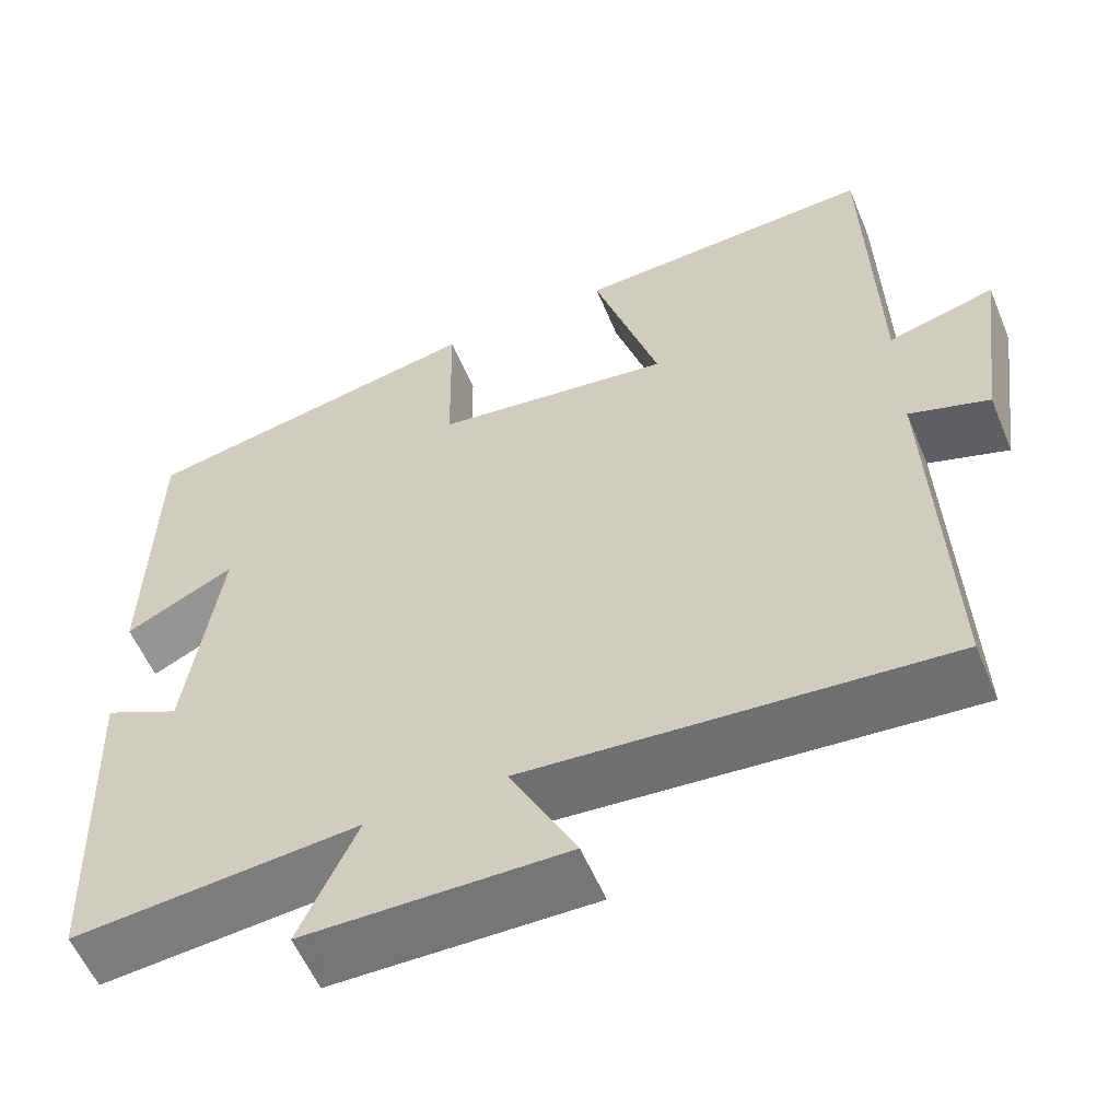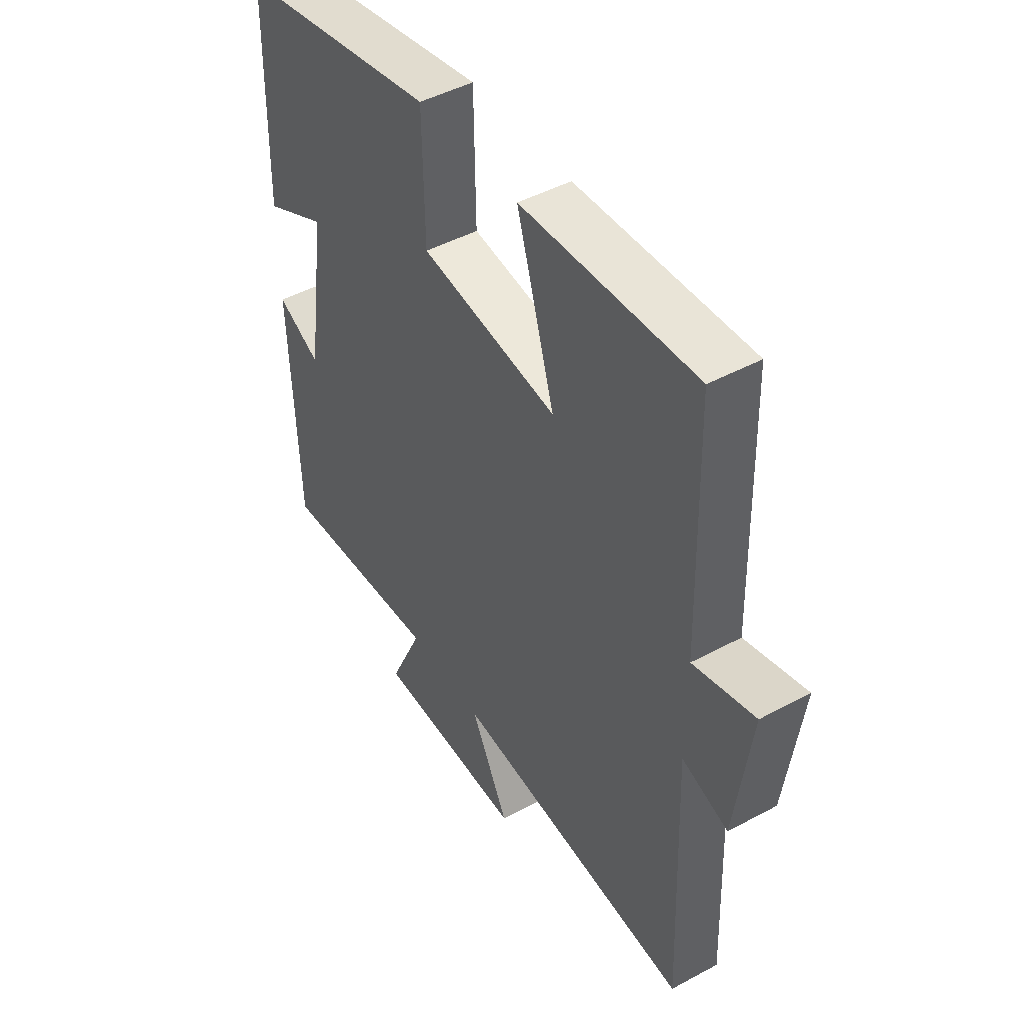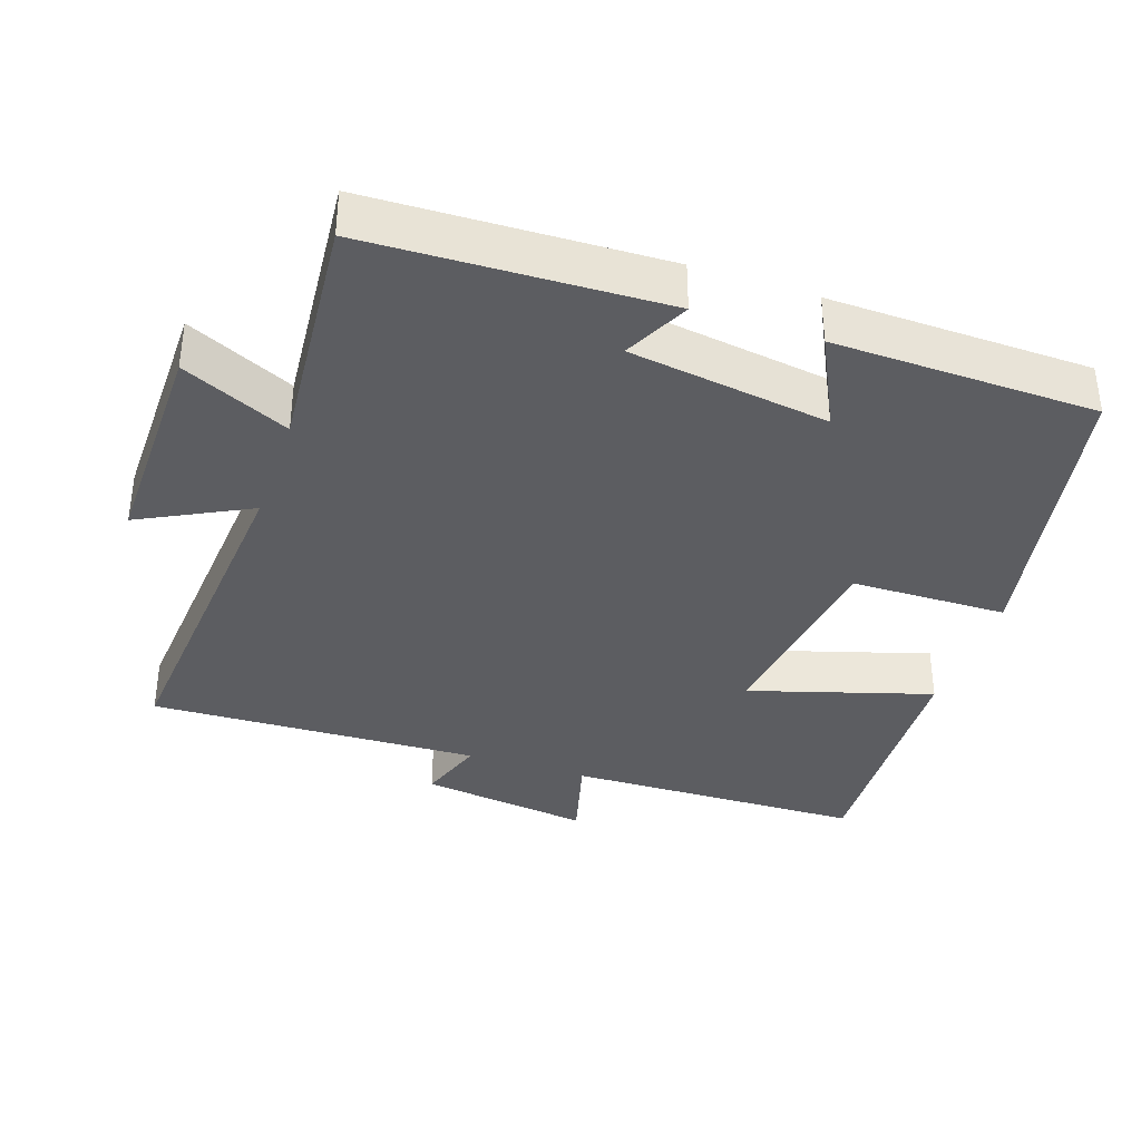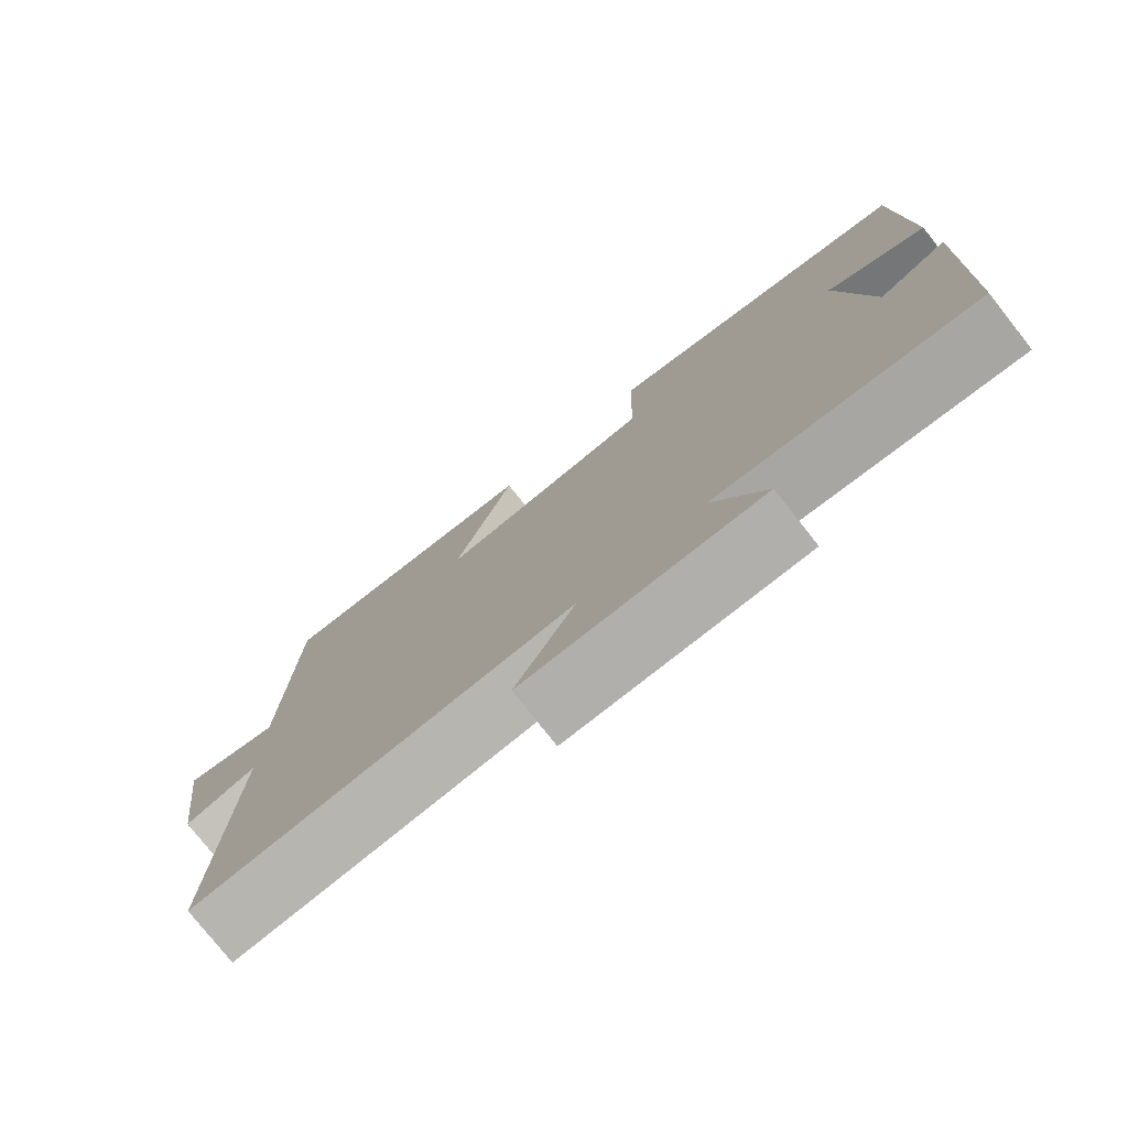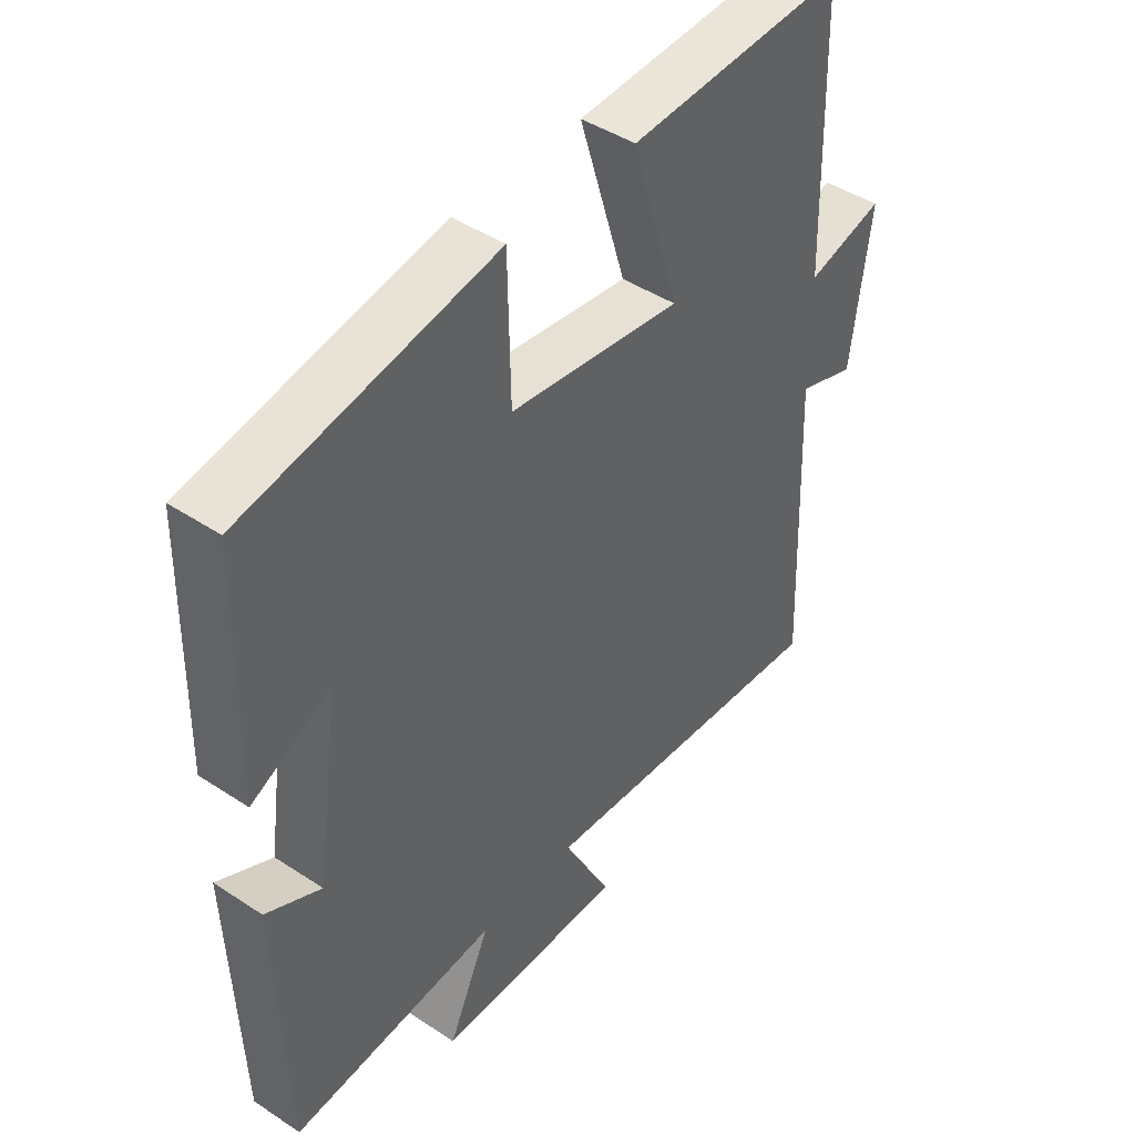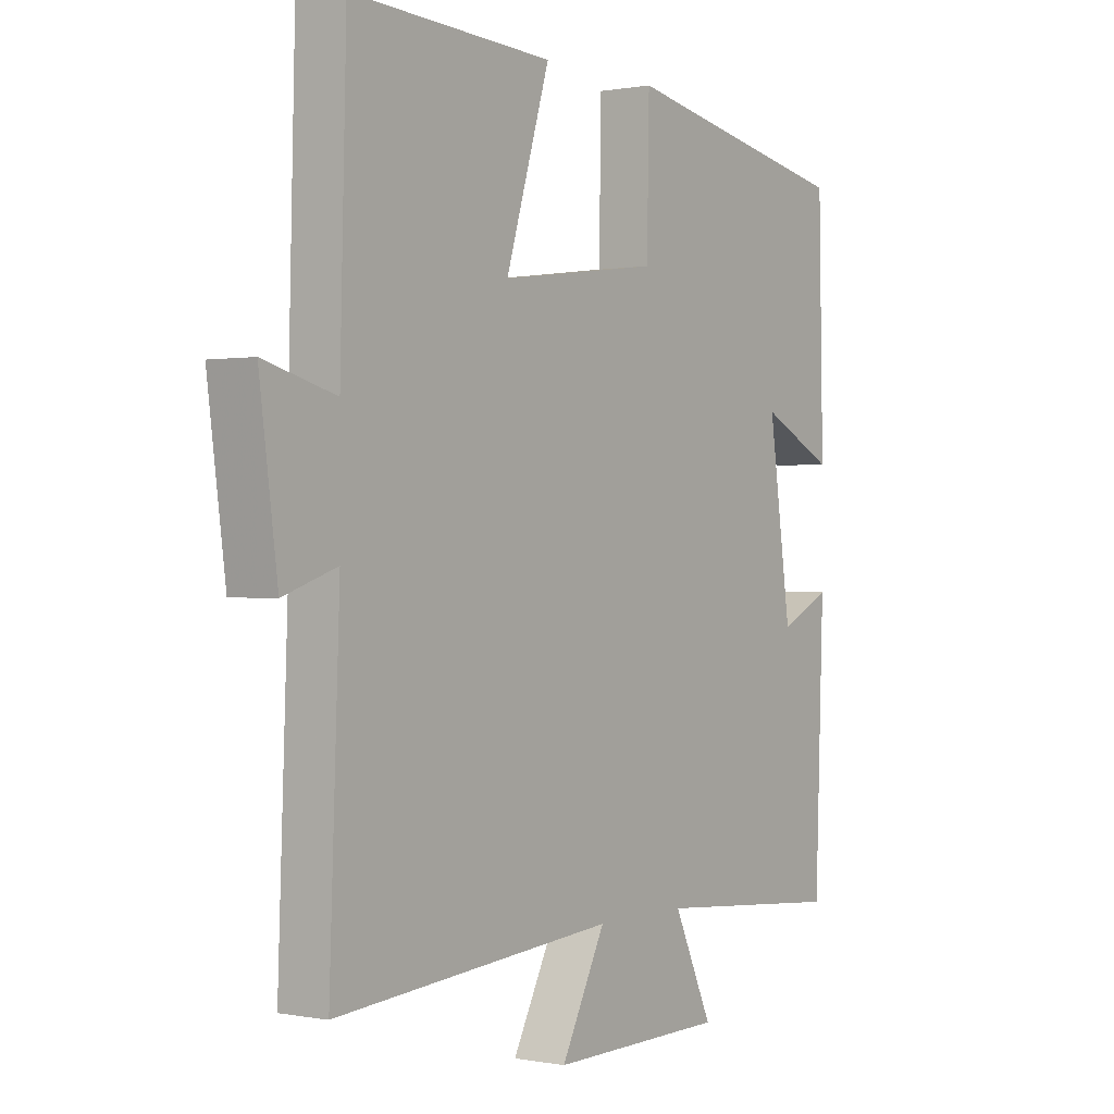
<metadata>
{"format":"obj","ext":"obj","renderer":"f3d","projection":"perspective","resolution":1024,"background":"white","views":[{"elev":-57.0,"azim":22.6,"up":"+Z"},{"elev":46.5,"azim":58.4,"up":"+Z"},{"elev":-36.6,"azim":-108.8,"up":"+Y"},{"elev":-77.7,"azim":-141.7,"up":"+Z"},{"elev":44.2,"azim":-52.3,"up":"+Z"},{"elev":0.3,"azim":125.3,"up":"+Z"}]}
</metadata>
<code>
v 0.489 0.07 0.518
v 0.5 0.07 0.099
v 0.627 0.07 0.133
v 0.595 0.07 -0.107
v 0.5 0.07 -0.075
v 0.518 0.07 -0.541
v 0.02 0.07 -0.5
v 0.099 0.07 -0.654
v -0.213 0.07 -0.65
v -0.144 0.07 -0.5
v -0.485 0.07 -0.529
v -0.5 0.07 -0.117
v -0.409 0.07 -0.162
v -0.369 0.07 0.118
v -0.5 0.07 0.053
v -0.492 0.07 0.421
v -0.079 0.07 0.5
v -0.075 0.07 0.282
v 0.209 0.07 0.244
v 0.131 0.07 0.5
v 0.489 0 0.518
v 0.5 0 0.099
v 0.627 0 0.133
v 0.595 0 -0.107
v 0.5 0 -0.075
v 0.518 0 -0.541
v 0.02 0 -0.5
v 0.099 0 -0.654
v -0.213 0 -0.65
v -0.144 0 -0.5
v -0.485 0 -0.529
v -0.5 0 -0.117
v -0.409 0 -0.162
v -0.369 0 0.118
v -0.5 0 0.053
v -0.492 0 0.421
v -0.079 0 0.5
v -0.075 0 0.282
v 0.209 0 0.244
v 0.131 0 0.5
f 19 20 1 2
f 18 19 2
f 15 16 17 18
f 14 15 18
f 13 14 18 2
f 10 11 12 13
f 10 13 2 3
f 7 8 9 10
f 7 10 3
f 5 6 7
f 5 7 3
f 3 4 5
f 22 21 40 39
f 22 39 38
f 38 37 36 35
f 38 35 34
f 22 38 34 33
f 33 32 31 30
f 23 22 33 30
f 30 29 28 27
f 23 30 27
f 27 26 25
f 23 27 25
f 25 24 23
f 1 21 22 2
f 2 22 23 3
f 3 23 24 4
f 4 24 25 5
f 5 25 26 6
f 6 26 27 7
f 7 27 28 8
f 8 28 29 9
f 9 29 30 10
f 10 30 31 11
f 11 31 32 12
f 12 32 33 13
f 13 33 34 14
f 14 34 35 15
f 15 35 36 16
f 16 36 37 17
f 17 37 38 18
f 18 38 39 19
f 19 39 40 20
f 20 40 21 1

</code>
